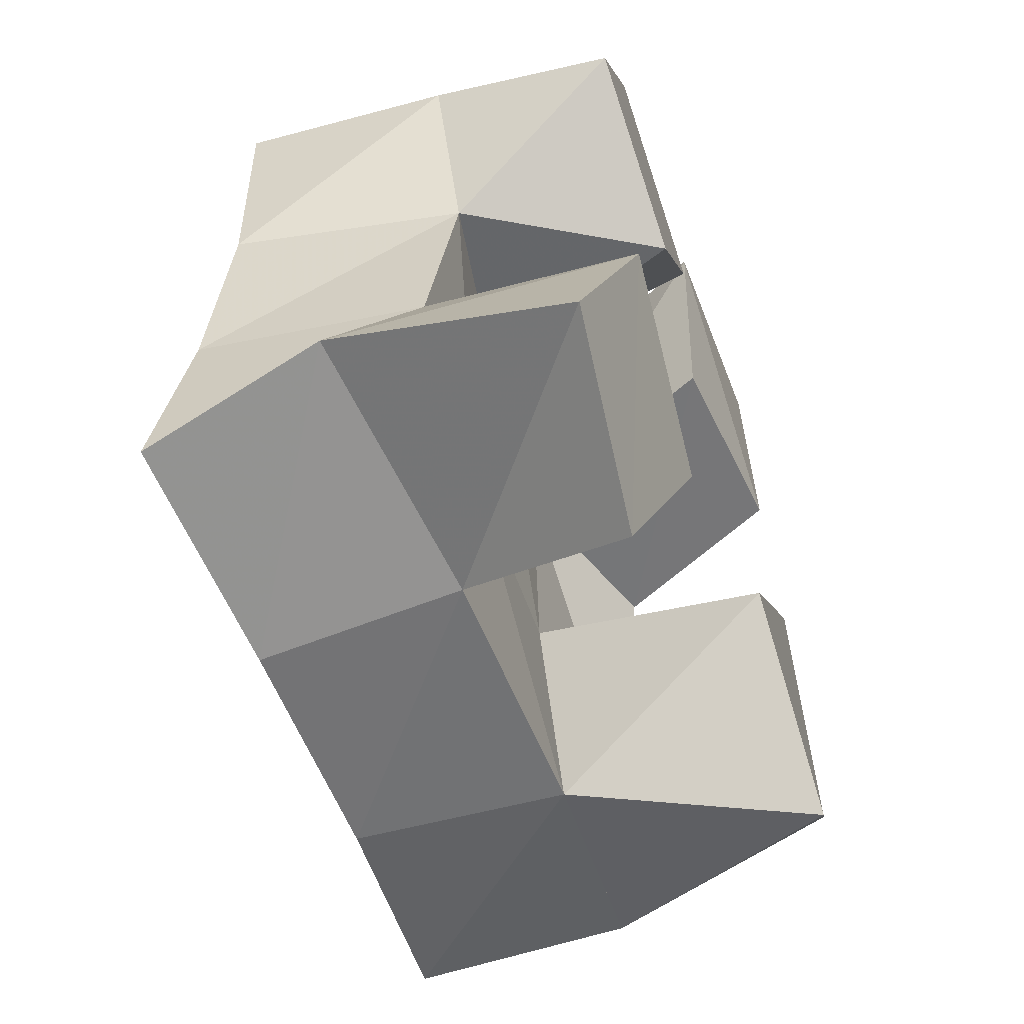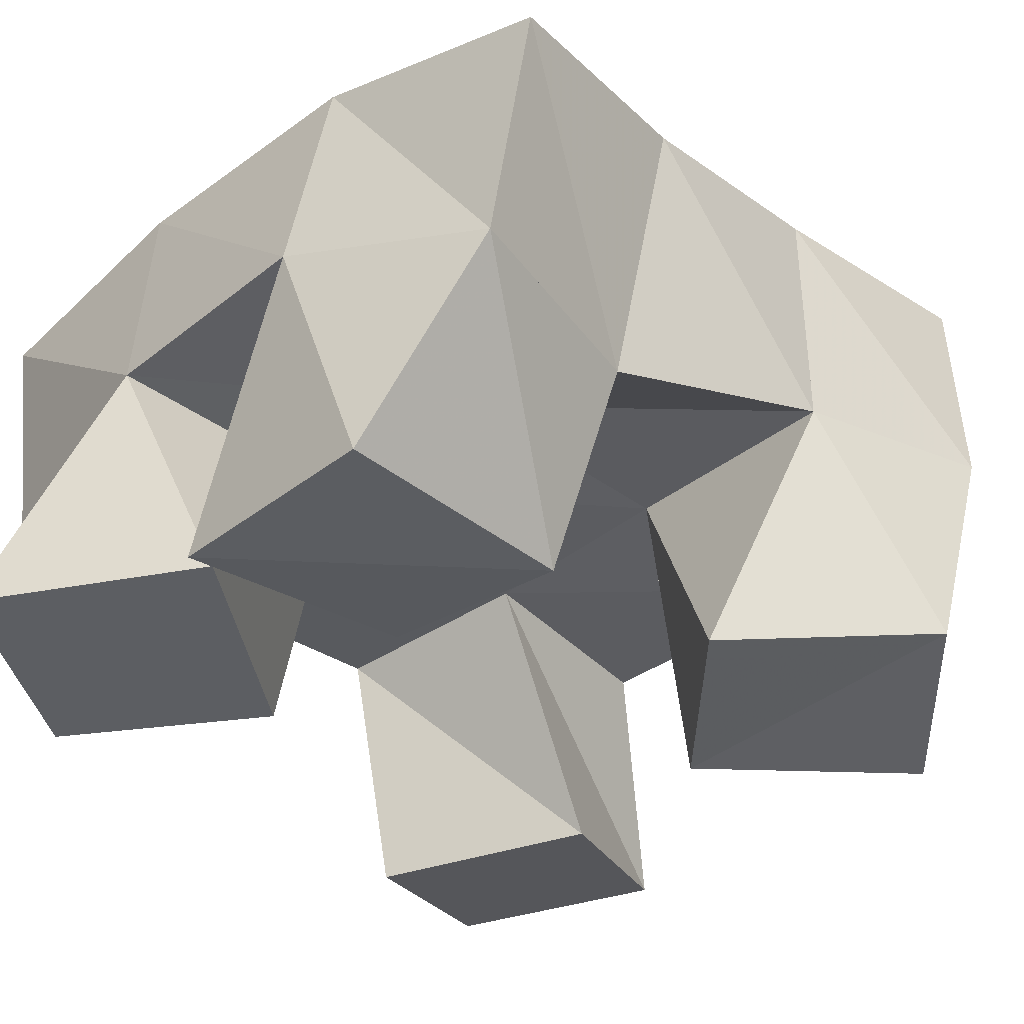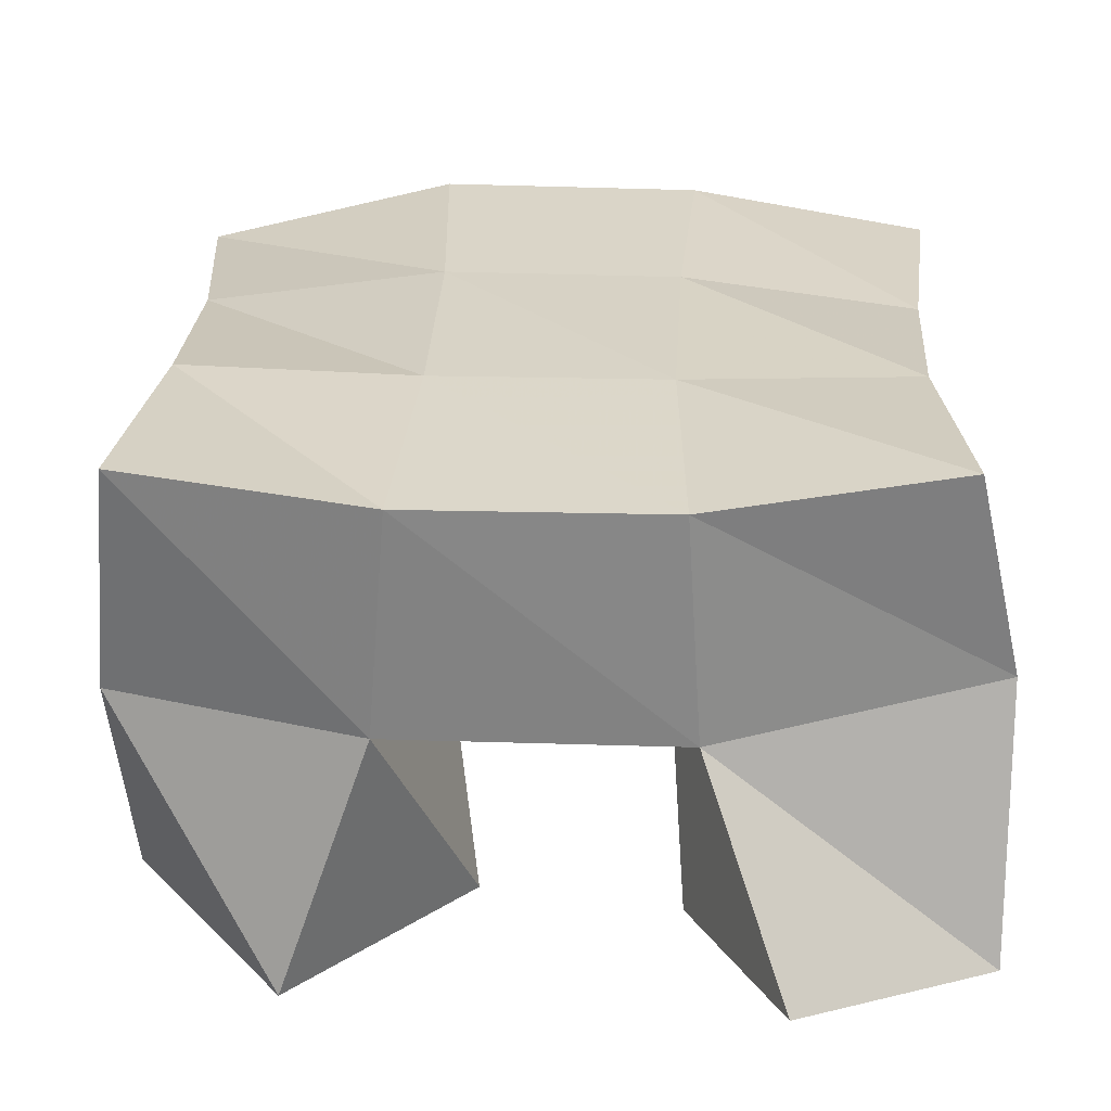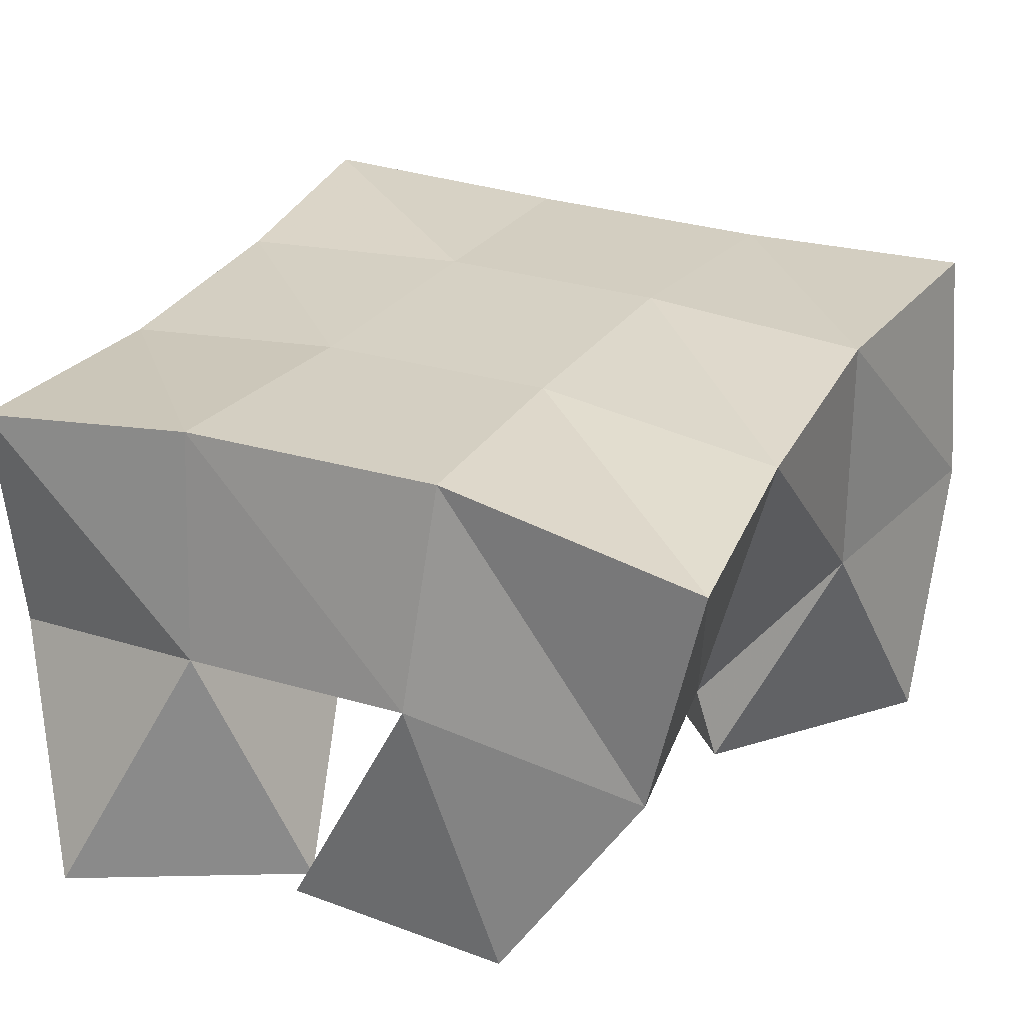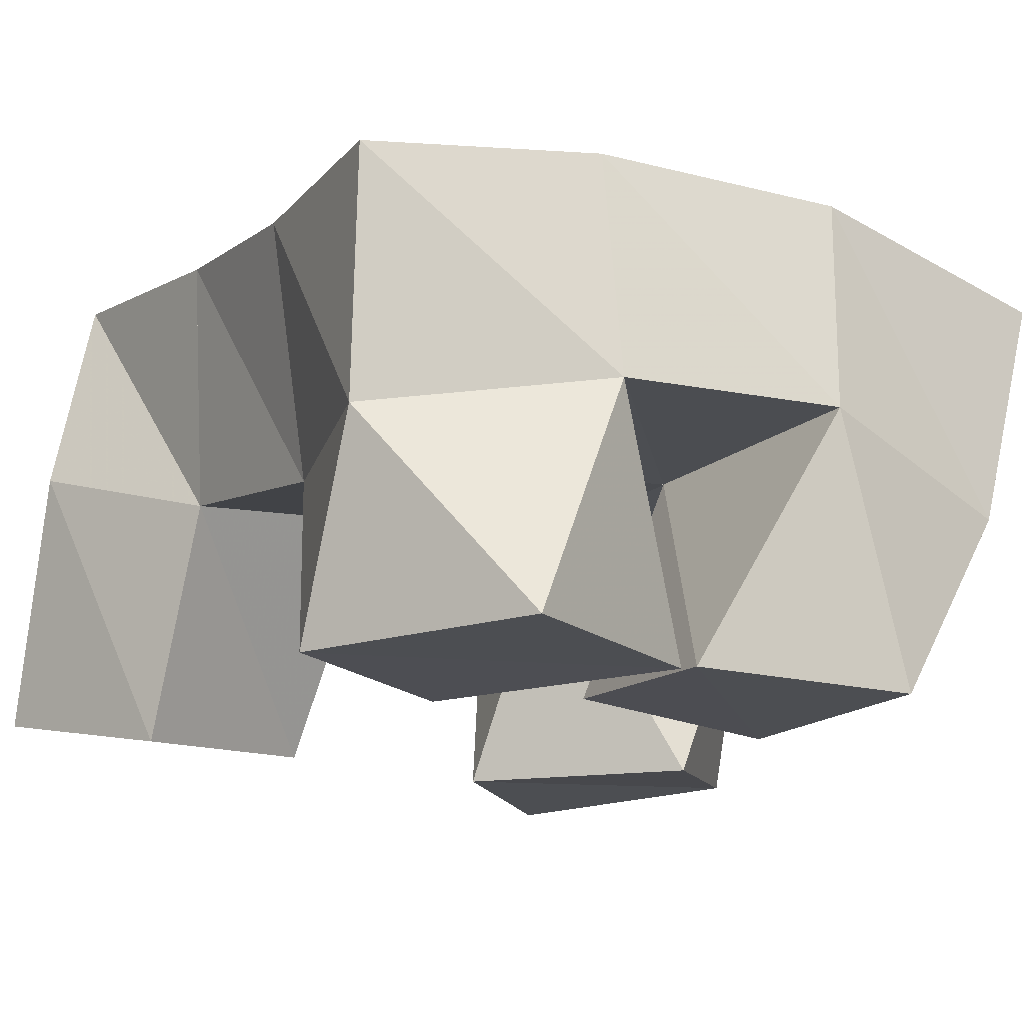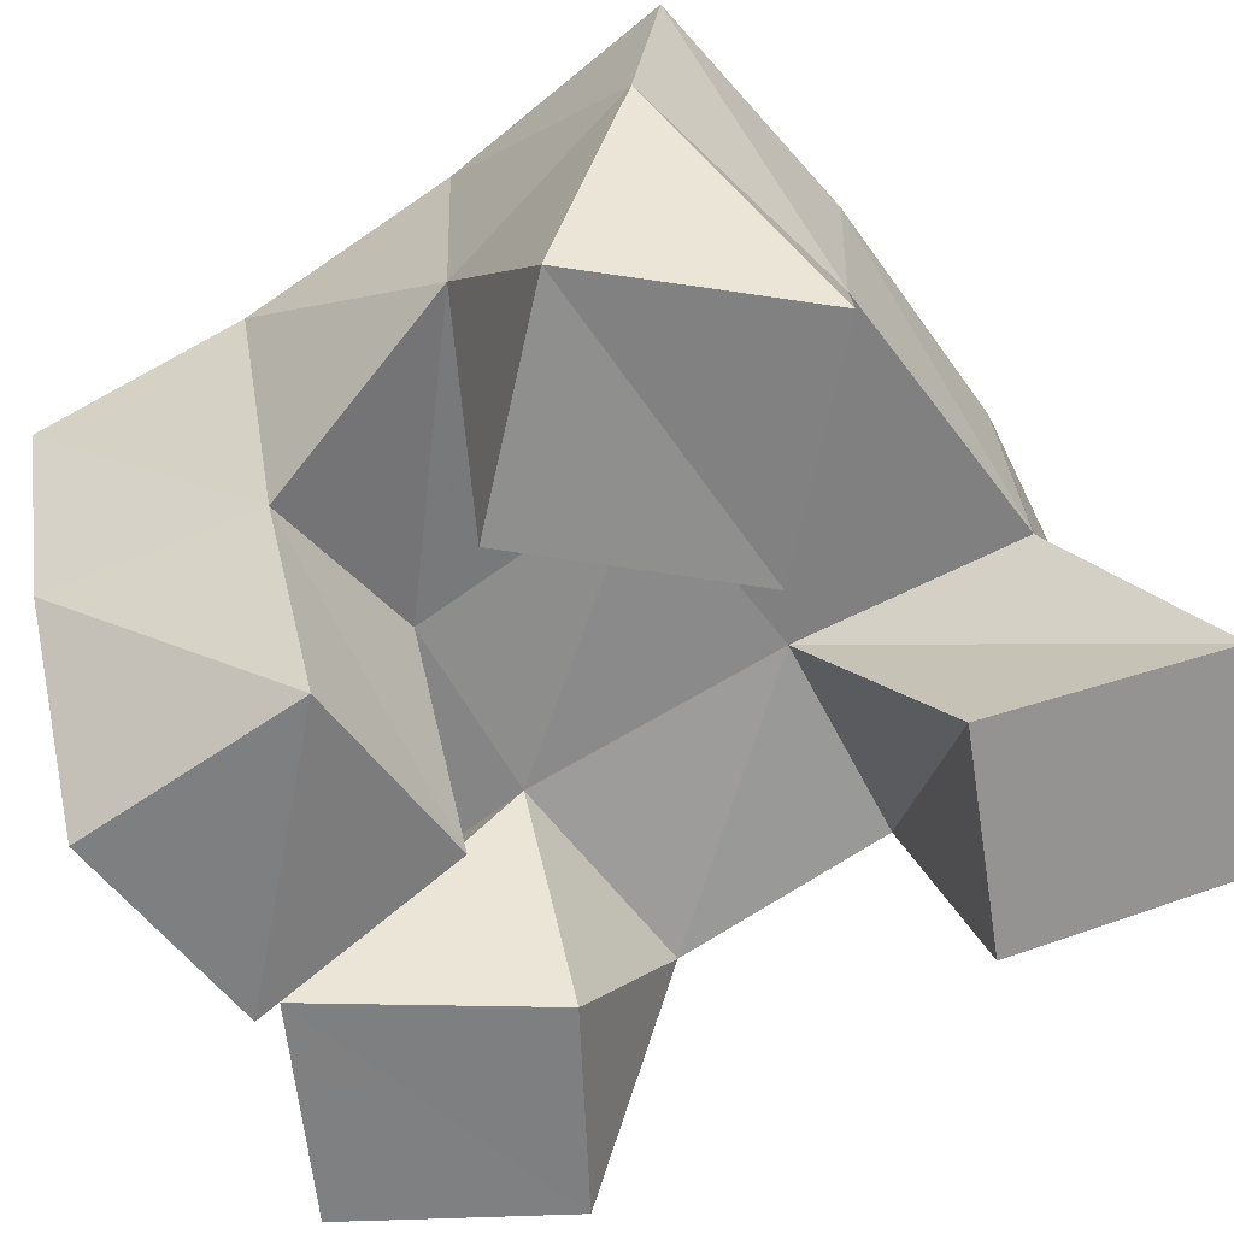
<metadata>
{"format":"obj","ext":"obj","renderer":"f3d","projection":"perspective","resolution":1024,"background":"white","views":[{"elev":-59.6,"azim":-70.1,"up":"+Z"},{"elev":-36.4,"azim":40.5,"up":"+Y"},{"elev":29.3,"azim":-179.8,"up":"+Y"},{"elev":25.7,"azim":24.6,"up":"+Y"},{"elev":-16.2,"azim":-31.7,"up":"+Y"},{"elev":-60.3,"azim":122.2,"up":"+Y"}]}
</metadata>
<code>
v 0.04041 0.1094 0.923
v 0.03902 0.1629 0.9408
v 0.08125 0.1134 0.9033
v 0.09733 0.1543 0.9304
v 0.05468 0.1 0.9681
v 0.05736 0.1492 0.9832
v 0.09841 0.1037 0.9493
v 0.1016 0.1532 0.9799
v 0.1208 0.1044 1.036
v 0.1416 0.1536 1.037
v 0.1641 0.1 1.039
v 0.1818 0.1397 1.039
v 0.113 0.1007 1.087
v 0.1429 0.1547 1.095
v 0.1611 0.1 1.091
v 0.189 0.1408 1.086
v 0.08532 0.1 1.036
v 0.05807 0.1425 1.031
v 0.1136 0.1015 1.081
v 0.1024 0.1501 1.038
v 0.04368 0.1003 1.06
v 0.04428 0.1437 1.076
v 0.06786 0.1015 1.104
v 0.09402 0.153 1.092
v 0.1761 0.1 0.9269
v 0.1575 0.153 0.9349
v 0.2069 0.1041 0.9651
v 0.2084 0.1561 0.9474
v 0.1389 0.1 0.9616
v 0.1462 0.1542 0.9838
v 0.1723 0.1 0.9995
v 0.197 0.1505 0.9922
v 0.04881 0.206 0.9384
v 0.1003 0.2011 0.9323
v 0.05224 0.2011 0.988
v 0.1008 0.2022 0.9843
v 0.04863 0.195 1.033
v 0.09782 0.2005 1.037
v 0.0424 0.1928 1.082
v 0.09287 0.2002 1.087
v 0.1536 0.2006 0.935
v 0.1488 0.2019 0.9865
v 0.1469 0.2007 1.039
v 0.1478 0.2007 1.089
v 0.2041 0.2041 0.9435
v 0.1978 0.2008 0.9939
v 0.197 0.1935 1.041
v 0.2005 0.1884 1.088
f 1 2 4
f 3 1 4
f 2 6 8
f 4 2 8
f 6 5 7
f 8 6 7
f 5 1 3
f 7 5 3
f 8 7 3
f 4 8 3
f 2 1 5
f 6 2 5
f 9 10 12
f 11 9 12
f 10 14 16
f 12 10 16
f 14 13 15
f 16 14 15
f 13 9 11
f 15 13 11
f 16 15 11
f 12 16 11
f 10 9 13
f 14 10 13
f 17 18 20
f 19 17 20
f 18 22 24
f 20 18 24
f 22 21 23
f 24 22 23
f 21 17 19
f 23 21 19
f 24 23 19
f 20 24 19
f 18 17 21
f 22 18 21
f 25 26 28
f 27 25 28
f 26 30 32
f 28 26 32
f 30 29 31
f 32 30 31
f 29 25 27
f 31 29 27
f 32 31 27
f 28 32 27
f 26 25 29
f 30 26 29
f 2 33 34
f 4 2 34
f 33 35 36
f 34 33 36
f 35 6 8
f 36 35 8
f 6 2 4
f 8 6 4
f 36 8 4
f 34 36 4
f 33 2 6
f 35 33 6
f 6 35 36
f 8 6 36
f 35 37 38
f 36 35 38
f 37 18 20
f 38 37 20
f 18 6 8
f 20 18 8
f 38 20 8
f 36 38 8
f 35 6 18
f 37 35 18
f 18 37 38
f 20 18 38
f 37 39 40
f 38 37 40
f 39 22 24
f 40 39 24
f 22 18 20
f 24 22 20
f 40 24 20
f 38 40 20
f 37 18 22
f 39 37 22
f 4 34 41
f 26 4 41
f 34 36 42
f 41 34 42
f 36 8 30
f 42 36 30
f 8 4 26
f 30 8 26
f 42 30 26
f 41 42 26
f 34 4 8
f 36 34 8
f 8 36 42
f 30 8 42
f 36 38 43
f 42 36 43
f 38 20 10
f 43 38 10
f 20 8 30
f 10 20 30
f 43 10 30
f 42 43 30
f 36 8 20
f 38 36 20
f 20 38 43
f 10 20 43
f 38 40 44
f 43 38 44
f 40 24 14
f 44 40 14
f 24 20 10
f 14 24 10
f 44 14 10
f 43 44 10
f 38 20 24
f 40 38 24
f 26 41 45
f 28 26 45
f 41 42 46
f 45 41 46
f 42 30 32
f 46 42 32
f 30 26 28
f 32 30 28
f 46 32 28
f 45 46 28
f 41 26 30
f 42 41 30
f 30 42 46
f 32 30 46
f 42 43 47
f 46 42 47
f 43 10 12
f 47 43 12
f 10 30 32
f 12 10 32
f 47 12 32
f 46 47 32
f 42 30 10
f 43 42 10
f 10 43 47
f 12 10 47
f 43 44 48
f 47 43 48
f 44 14 16
f 48 44 16
f 14 10 12
f 16 14 12
f 48 16 12
f 47 48 12
f 43 10 14
f 44 43 14

</code>
